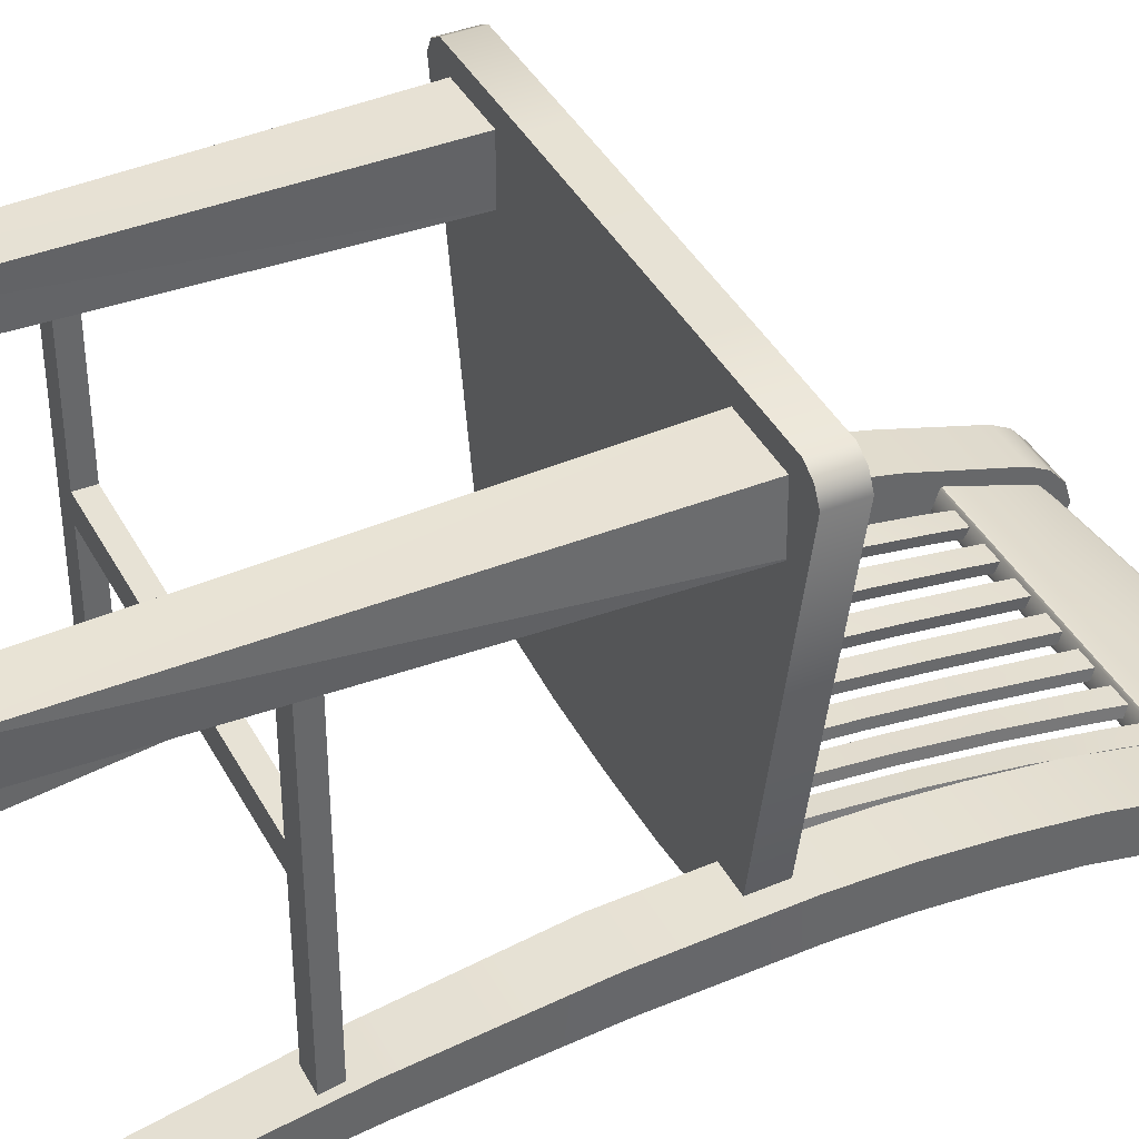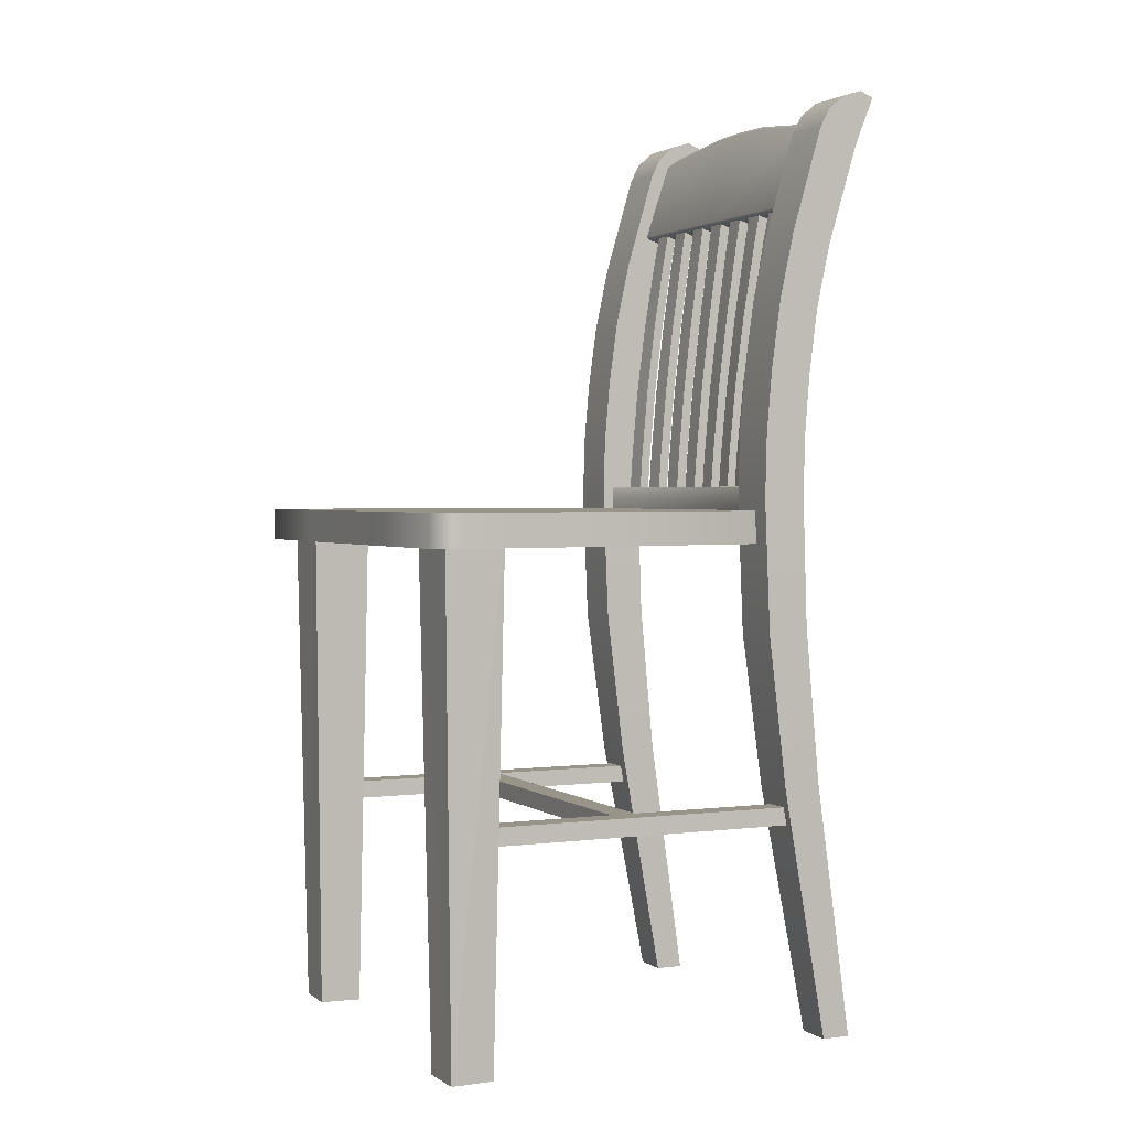
<metadata>
{"format":"obj","ext":"obj","renderer":"f3d","projection":"perspective","resolution":1024,"background":"white","views":[{"elev":40.1,"azim":64.0,"up":"+Z"},{"elev":1.9,"azim":65.0,"up":"+Y"}]}
</metadata>
<code>
o Nojka_LP4_Detached01
v 4.94 9.409 -5.432
v 4.94 10.48 -5.864
v 4.94 10.61 -5.546
v 4.94 10.47 -5.092
v 4.772 -10.61 -4.789
v 4.772 -10.61 -5.435
v 4.879 -4.813 -4.561
v 4.879 -4.929 -3.718
v 4.94 -1.335 -4.206
v 4.94 -1.481 -3.264
v 4.94 1.584 -4.111
v 4.94 1.531 -3.136
v 4.94 4.295 -4.255
v 4.94 4.41 -3.299
v 4.94 2.973 -3.173
v 4.94 2.942 -4.144
v 4.94 7.174 -4.755
v 4.94 7.427 -3.837
v 4.94 5.929 -3.508
v 4.94 5.745 -4.445
v 4.94 9.735 -4.514
v 4.94 10.14 -4.731
v 3.908 -10.61 -5.435
v 3.802 -4.813 -4.561
v 3.802 -4.929 -3.718
v 3.908 -10.61 -4.789
v 3.74 10.48 -5.864
v 3.74 10.61 -5.546
v 3.74 9.409 -5.432
v 3.74 10.47 -5.092
v 3.74 10.14 -4.731
v 3.74 9.735 -4.514
v 3.74 7.427 -3.837
v 3.74 7.174 -4.755
v 3.74 5.929 -3.508
v 3.74 4.295 -4.255
v 3.74 5.745 -4.445
v 3.74 4.41 -3.299
v 3.74 2.973 -3.173
v 3.74 1.584 -4.111
v 3.74 2.942 -4.144
v 3.74 -1.335 -4.206
v 3.74 1.531 -3.136
v 3.74 -1.481 -3.264
v -4.35 -10.59 4.308
v -3.288 -10.59 4.328
v -3.06 0.885 4.512
v -4.534 0.916 4.501
v -3.088 0.916 3.179
v -3.305 -10.62 3.362
v -4.318 -10.59 3.346
v -4.567 0.8855 3.179
v 4.968 -10.59 4.308
v 5.153 0.916 4.501
v 3.679 0.885 4.512
v 3.907 -10.59 4.328
v 3.706 0.916 3.179
v 5.186 0.8855 3.179
v 4.937 -10.59 3.346
v 3.924 -10.62 3.362
v -3.127 9.409 -5.432
v -3.127 10.48 -5.864
v -3.127 10.61 -5.546
v -3.127 10.47 -5.092
v -3.295 -10.61 -4.789
v -3.295 -10.61 -5.435
v -3.188 -4.813 -4.561
v -3.188 -4.929 -3.718
v -3.127 -1.335 -4.206
v -3.127 -1.481 -3.264
v -3.127 1.584 -4.111
v -3.127 1.531 -3.136
v -3.127 4.295 -4.255
v -3.127 4.41 -3.299
v -3.127 2.973 -3.173
v -3.127 2.942 -4.144
v -3.127 7.174 -4.755
v -3.127 7.427 -3.837
v -3.127 5.929 -3.508
v -3.127 5.745 -4.445
v -3.127 9.735 -4.514
v -3.127 10.14 -4.731
v -4.159 -10.61 -5.435
v -4.265 -4.813 -4.561
v -4.265 -4.929 -3.718
v -4.159 -10.61 -4.789
v -4.327 10.48 -5.864
v -4.327 10.61 -5.546
v -4.327 9.409 -5.432
v -4.327 10.47 -5.092
v -4.327 10.14 -4.731
v -4.327 9.735 -4.514
v -4.327 7.427 -3.837
v -4.327 7.174 -4.755
v -4.327 5.929 -3.508
v -4.327 4.295 -4.255
v -4.327 5.745 -4.445
v -4.327 4.41 -3.299
v -4.327 2.973 -3.173
v -4.327 1.584 -4.111
v -4.327 2.942 -4.144
v -4.327 -1.335 -4.206
v -4.327 1.531 -3.136
v -4.327 -1.481 -3.264
v -4.048 -5.734 -4.003
v -3.467 -5.734 -4.003
v -3.467 -5.734 3.827
v -4.048 -5.734 3.827
v -3.467 -5.33 -4.003
v -3.467 -5.331 3.827
v -4.048 -5.33 -4.003
v -4.048 -5.331 3.827
v 4.662 -5.734 -4.003
v 4.662 -5.734 3.827
v 4.081 -5.734 3.827
v 4.081 -5.734 -4.003
v 4.081 -5.331 3.827
v 4.081 -5.33 -4.003
v 4.662 -5.331 3.827
v 4.662 -5.33 -4.003
v -3.651 -5.734 0.1997
v -3.651 -5.734 -0.3818
v 4.179 -5.734 -0.3818
v 4.179 -5.734 0.1997
v -3.651 -5.33 -0.3818
v 4.179 -5.33 -0.3818
v -3.651 -5.33 0.1997
v 4.179 -5.33 0.1997
v -1.857 1.808 -3.585
v -0.4114 1.808 -3.683
v -0.427 1.808 -4.064
v -1.904 1.808 -3.963
v 1.037 1.808 -3.683
v 1.053 1.808 -4.064
v -3.306 1.806 -3.397
v -3.369 1.806 -3.775
v -3.371 1.788 -3.793
v -1.906 1.788 -3.983
v -1.906 1.226 -3.983
v -3.371 1.225 -3.793
v -1.854 1.226 -3.565
v -1.854 1.788 -3.565
v -3.303 1.788 -3.379
v -3.303 1.225 -3.379
v -0.4106 1.788 -3.663
v -0.4278 1.788 -4.084
v 1.053 1.788 -4.084
v -0.4278 1.226 -4.084
v -0.4106 1.226 -3.663
v 1.053 1.226 -4.084
v 2.483 1.808 -3.585
v 2.529 1.808 -3.963
v 3.932 1.806 -3.397
v 3.994 1.806 -3.775
v 2.532 1.226 -3.983
v 2.532 1.788 -3.983
v 3.997 1.788 -3.793
v 3.997 1.225 -3.793
v 3.929 1.788 -3.379
v 2.48 1.788 -3.565
v 2.48 1.226 -3.565
v 3.929 1.225 -3.379
v 1.036 1.788 -3.663
v 1.036 1.226 -3.663
v 0.2601 7.981 -4.758
v 0.2601 8.1 -4.402
v -3.686 8.1 -4.402
v -3.686 7.981 -4.758
v -0.8111 10.19 -5.563
v -2.742 9.951 -5.484
v -2.742 10.07 -5.121
v -0.8111 10.31 -5.2
v -3.686 9.879 -5.056
v -3.686 9.757 -5.419
v -3.686 8.02 -4.837
v 0.2601 8.02 -4.837
v -3.686 8.179 -4.363
v 0.2601 8.179 -4.363
v -2.716 10 -4.973
v -3.686 9.804 -4.907
v -0.8087 10.31 -5.107
v 0.26 10.34 -5.118
v 0.26 10.34 -5.211
v -2.736 10.07 -5.028
v -3.686 9.879 -4.963
v -0.8014 10.23 -5.051
v 0.26 10.27 -5.062
v -3.686 7.981 -4.807
v 0.2601 7.981 -4.807
v 0.26 10.22 -5.573
v -3.686 8.13 -4.363
v 0.2601 8.13 -4.363
v 4.254 8.1 -4.402
v 4.254 7.981 -4.758
v 1.379 10.19 -5.563
v 1.379 10.31 -5.2
v 3.31 10.07 -5.121
v 3.31 9.951 -5.484
v 4.254 9.879 -5.056
v 4.254 9.757 -5.419
v 4.254 8.02 -4.837
v 4.254 8.179 -4.363
v 4.254 9.804 -4.907
v 3.284 10 -4.973
v 1.376 10.31 -5.107
v 3.303 10.07 -5.028
v 4.254 9.879 -4.963
v 1.369 10.23 -5.051
v 4.254 7.981 -4.807
v 4.254 8.13 -4.363
v -2.992 0.5372 -4.179
v -3.439 0.5372 -4.051
v -3.439 1.269 -4.051
v -2.992 1.269 -4.179
v -3.67 0.5372 -3.843
v -3.802 0.5372 -3.533
v -3.802 1.269 -3.533
v -3.67 1.269 -3.843
v -5.295 0.5372 4.477
v -5.295 1.269 4.477
v -5.135 0.5372 4.786
v -5.135 1.269 4.786
v -4.833 0.5372 4.961
v -4.833 1.269 4.961
v -2.186 0.5372 4.979
v -2.186 1.269 4.979
v -1.342 0.5372 -4.342
v -1.342 1.269 -4.342
v 0.3068 1.269 -4.385
v 0.3068 0.5372 -4.385
v 0.3068 0.5372 4.979
v 0.3068 1.269 4.979
v 3.605 0.5372 -4.179
v 3.605 1.269 -4.179
v 4.053 1.269 -4.051
v 4.053 0.5372 -4.051
v 4.284 0.5372 -3.843
v 4.284 1.269 -3.843
v 4.415 1.269 -3.533
v 4.415 0.5372 -3.533
v 5.908 1.269 4.477
v 5.908 0.5372 4.477
v 5.749 1.269 4.786
v 5.749 0.5372 4.786
v 5.447 1.269 4.961
v 5.447 0.5372 4.961
v 2.799 1.269 4.979
v 2.799 0.5372 4.979
v 1.956 0.5372 -4.342
v 1.956 1.269 -4.342
v -2.122 5.803 -4.057
v -2.581 5.803 -4.02
v -2.55 4.184 -3.799
v -2.096 4.184 -3.845
v -2.122 4.157 -4.072
v -2.148 5.767 -4.284
v -2.581 4.157 -4.026
v -2.612 5.767 -4.246
v -2.528 2.558 -3.643
v -2.52 1.742 -3.59
v -2.071 1.742 -3.638
v -2.077 2.558 -3.691
v -2.156 7.411 -4.324
v -2.175 8.21 -4.478
v -2.645 8.21 -4.479
v -2.621 7.411 -4.308
v -2.098 1.73 -3.866
v -2.104 2.54 -3.919
v -2.201 8.16 -4.705
v -2.182 7.365 -4.551
v -2.552 1.73 -3.818
v -2.559 2.54 -3.87
v -2.652 7.365 -4.534
v -2.676 8.16 -4.705
v -1.236 5.803 -4.11
v -1.697 5.803 -4.086
v -1.675 4.184 -3.88
v -1.219 4.184 -3.911
v -1.236 4.157 -4.139
v -1.253 5.767 -4.338
v -1.697 4.157 -4.108
v -1.719 5.767 -4.313
v -1.66 2.558 -3.728
v -1.655 1.742 -3.675
v -1.204 1.742 -3.707
v -1.208 2.558 -3.76
v -1.258 7.411 -4.347
v -1.27 8.21 -4.477
v -1.741 8.21 -4.477
v -1.725 7.411 -4.337
v -1.221 1.73 -3.936
v -1.225 2.54 -3.989
v -1.287 8.16 -4.705
v -1.274 7.365 -4.575
v -1.677 1.73 -3.904
v -1.682 2.54 -3.957
v -1.746 7.365 -4.564
v -1.763 8.16 -4.705
v -0.3482 5.803 -4.14
v -0.8099 5.803 -4.127
v -0.7979 4.184 -3.932
v -0.3411 4.184 -3.947
v -0.3483 4.157 -4.176
v -0.3553 5.767 -4.368
v -0.8101 4.157 -4.161
v -0.8221 5.767 -4.356
v -0.7894 2.558 -3.782
v -0.7866 1.742 -3.729
v -0.3345 1.742 -3.745
v -0.3361 2.558 -3.798
v -0.3573 7.411 -4.36
v -0.3627 8.21 -4.476
v -0.8347 8.21 -4.477
v -0.8255 7.411 -4.355
v -0.3417 1.73 -3.975
v -0.3433 2.54 -4.028
v -0.3698 8.16 -4.705
v -0.3644 7.365 -4.588
v -0.7989 1.73 -3.959
v -0.8017 2.54 -4.012
v -0.8376 7.365 -4.583
v -0.8467 8.16 -4.705
v 0.5407 5.803 -4.146
v 0.07856 5.803 -4.146
v 0.08106 4.184 -3.955
v 0.5382 4.184 -3.955
v 0.5407 4.157 -4.183
v 0.5432 5.767 -4.374
v 0.07856 4.157 -4.183
v 0.07606 5.767 -4.374
v 0.08276 2.558 -3.806
v 0.08335 1.742 -3.753
v 0.5359 1.742 -3.753
v 0.5365 2.558 -3.806
v 0.5439 7.411 -4.363
v 0.5458 8.21 -4.476
v 0.07346 8.21 -4.476
v 0.07536 7.411 -4.363
v 0.5384 1.73 -3.982
v 0.539 2.54 -4.035
v 0.5483 8.16 -4.705
v 0.5464 7.365 -4.591
v 0.08085 1.73 -3.982
v 0.08026 2.54 -4.035
v 0.07286 7.365 -4.591
v 0.07096 8.16 -4.705
v 1.429 5.803 -4.127
v 0.9675 5.803 -4.14
v 0.9604 4.184 -3.947
v 1.417 4.184 -3.932
v 1.429 4.157 -4.161
v 1.441 5.767 -4.356
v 0.9676 4.157 -4.176
v 0.9746 5.767 -4.368
v 0.9554 2.558 -3.798
v 0.9538 1.742 -3.745
v 1.406 1.742 -3.729
v 1.409 2.558 -3.782
v 1.445 7.411 -4.355
v 1.454 8.21 -4.477
v 0.982 8.21 -4.476
v 0.9767 7.411 -4.36
v 1.418 1.73 -3.959
v 1.421 2.54 -4.012
v 1.466 8.16 -4.705
v 1.457 7.365 -4.583
v 0.961 1.73 -3.975
v 0.9626 2.54 -4.028
v 0.9837 7.365 -4.588
v 0.9891 8.16 -4.705
v 2.316 5.803 -4.086
v 1.855 5.803 -4.11
v 1.839 4.184 -3.911
v 2.294 4.184 -3.88
v 2.316 4.157 -4.108
v 2.338 5.767 -4.313
v 1.856 4.157 -4.139
v 1.872 5.767 -4.338
v 1.827 2.558 -3.76
v 1.823 1.742 -3.707
v 2.274 1.742 -3.675
v 2.279 2.558 -3.728
v 2.344 7.411 -4.337
v 2.36 8.21 -4.477
v 1.889 8.21 -4.477
v 1.877 7.411 -4.347
v 2.296 1.73 -3.904
v 2.301 2.54 -3.957
v 2.382 8.16 -4.705
v 2.366 7.365 -4.564
v 1.84 1.73 -3.936
v 1.844 2.54 -3.989
v 1.894 7.365 -4.575
v 1.906 8.16 -4.705
v 3.2 5.803 -4.02
v 2.741 5.803 -4.057
v 2.715 4.184 -3.845
v 3.169 4.184 -3.799
v 3.2 4.157 -4.026
v 3.231 5.767 -4.246
v 2.741 4.157 -4.072
v 2.767 5.767 -4.284
v 2.696 2.558 -3.691
v 2.69 1.742 -3.638
v 3.14 1.742 -3.59
v 3.147 2.558 -3.643
v 3.24 7.411 -4.308
v 3.264 8.21 -4.479
v 2.795 8.21 -4.478
v 2.775 7.411 -4.324
v 3.171 1.73 -3.818
v 3.179 2.54 -3.87
v 3.295 8.16 -4.705
v 3.271 7.365 -4.534
v 2.717 1.73 -3.866
v 2.723 2.54 -3.919
v 2.801 7.365 -4.551
v 2.821 8.16 -4.705
f 45 47 48
f 49 51 52
f 45 52 51
f 49 46 50
f 53 55 56
f 57 59 60
f 53 58 54
f 56 57 60
f 228 232 229
f 228 214 226
f 250 232 247
f 250 247 234
f 239 235 247
f 247 241 239
f 245 241 247
f 247 235 234
f 214 213 226
f 217 220 226
f 213 217 226
f 220 224 226
f 227 231 225
f 227 225 211
f 249 231 230
f 249 233 248
f 240 236 237
f 248 240 242
f 246 242 244
f 248 233 236
f 211 225 212
f 216 225 219
f 212 216 215
f 219 223 221
f 45 46 47
f 49 50 51
f 45 48 52
f 49 47 46
f 53 54 55
f 57 58 59
f 53 59 58
f 56 55 57
f 228 226 232
f 250 229 232
f 239 238 235
f 245 243 241
f 213 218 217
f 220 222 224
f 227 230 231
f 249 248 231
f 240 248 236
f 246 248 242
f 212 225 216
f 219 225 223
f 1 3 4
f 5 7 8
f 7 10 8
f 9 12 10
f 14 16 13
f 17 19 20
f 1 18 17
f 1 22 21
f 6 24 7
f 25 5 8
f 27 3 2
f 29 2 1
f 28 4 3
f 30 22 4
f 31 21 22
f 32 18 21
f 34 1 17
f 18 35 19
f 13 37 20
f 14 39 15
f 11 41 16
f 42 11 9
f 43 10 12
f 24 9 7
f 44 8 10
f 29 28 27
f 26 24 23
f 24 44 42
f 42 43 40
f 41 38 36
f 34 35 33
f 29 33 32
f 29 31 30
f 20 14 13
f 19 38 14
f 20 34 17
f 37 38 35
f 11 15 12
f 15 43 12
f 16 36 13
f 39 40 43
f 61 63 64
f 65 67 68
f 67 70 68
f 69 72 70
f 74 76 73
f 77 79 80
f 61 78 77
f 61 82 81
f 66 84 67
f 85 65 68
f 87 63 62
f 89 62 61
f 88 64 63
f 90 82 64
f 91 81 82
f 92 78 81
f 94 61 77
f 78 95 79
f 73 97 80
f 74 99 75
f 71 101 76
f 102 71 69
f 103 70 72
f 84 69 67
f 104 68 70
f 89 88 87
f 86 84 83
f 84 104 102
f 102 103 100
f 101 98 96
f 94 95 93
f 89 93 92
f 89 91 90
f 80 74 73
f 79 98 74
f 80 94 77
f 97 98 95
f 71 75 72
f 75 103 72
f 76 96 73
f 99 100 103
f 106 108 105
f 109 107 106
f 111 110 109
f 105 112 111
f 114 116 113
f 115 118 116
f 117 120 118
f 119 113 120
f 122 124 121
f 125 123 122
f 127 126 125
f 121 128 127
f 129 131 132
f 130 134 131
f 135 132 136
f 137 139 140
f 141 143 144
f 143 129 135
f 138 136 132
f 142 130 129
f 146 132 131
f 146 134 147
f 139 146 148
f 142 149 145
f 148 147 150
f 151 134 133
f 152 153 154
f 155 157 158
f 159 161 162
f 159 151 160
f 154 156 152
f 133 160 151
f 152 147 134
f 145 133 130
f 156 150 147
f 160 164 161
f 163 149 164
f 166 168 165
f 169 171 172
f 171 174 173
f 175 170 176
f 177 179 180
f 181 183 172
f 184 172 171
f 173 184 171
f 186 182 181
f 179 181 184
f 185 179 184
f 188 165 168
f 175 189 188
f 169 183 190
f 167 192 191
f 191 178 177
f 166 194 193
f 195 197 198
f 200 197 199
f 201 198 200
f 202 204 178
f 183 205 196
f 196 206 197
f 199 206 207
f 182 208 205
f 205 204 206
f 207 204 203
f 165 209 194
f 189 201 209
f 183 195 190
f 193 192 166
f 210 178 192
f 178 186 179
f 208 178 204
f 176 195 198
f 169 176 170
f 212 214 211
f 216 218 215
f 219 217 216
f 221 220 219
f 223 222 221
f 225 224 223
f 228 230 227
f 232 225 231
f 214 227 211
f 212 218 213
f 234 236 233
f 237 239 240
f 239 242 240
f 241 244 242
f 244 245 246
f 245 248 246
f 230 250 249
f 248 232 231
f 249 234 233
f 236 238 237
f 251 253 254
f 254 256 251
f 256 257 258
f 257 252 258
f 260 262 259
f 254 259 262
f 264 266 263
f 252 263 266
f 261 268 262
f 262 255 254
f 269 263 270
f 270 251 256
f 268 271 272
f 255 272 257
f 273 269 270
f 258 270 256
f 271 259 272
f 272 253 257
f 265 273 266
f 266 258 252
f 275 277 278
f 278 280 275
f 280 281 282
f 277 282 281
f 284 286 283
f 278 283 286
f 288 290 287
f 276 287 290
f 285 292 286
f 286 279 278
f 293 287 294
f 294 275 280
f 292 295 296
f 279 296 281
f 297 293 294
f 282 294 280
f 284 296 295
f 283 281 296
f 298 290 289
f 297 276 290
f 299 301 302
f 302 304 299
f 304 305 306
f 301 306 305
f 308 310 307
f 302 307 310
f 312 314 311
f 300 311 314
f 309 316 310
f 310 303 302
f 317 311 318
f 318 299 304
f 316 319 320
f 303 320 305
f 321 317 318
f 306 318 304
f 308 320 319
f 307 305 320
f 322 314 313
f 321 300 314
f 324 326 323
f 326 328 323
f 327 330 328
f 325 330 329
f 332 334 331
f 326 331 334
f 336 338 335
f 323 338 324
f 333 340 334
f 334 327 326
f 341 335 342
f 342 323 328
f 339 344 340
f 340 329 327
f 345 341 342
f 345 328 330
f 332 344 343
f 331 329 344
f 346 338 337
f 345 324 338
f 348 350 347
f 350 352 347
f 351 354 352
f 349 354 353
f 355 357 358
f 349 358 350
f 359 361 362
f 347 362 348
f 357 364 358
f 358 351 350
f 365 359 366
f 366 347 352
f 363 368 364
f 364 353 351
f 370 366 369
f 369 352 354
f 356 368 367
f 355 353 368
f 370 362 361
f 369 348 362
f 372 374 371
f 374 376 371
f 375 378 376
f 373 378 377
f 379 381 382
f 373 382 374
f 383 385 386
f 371 386 372
f 381 388 382
f 382 375 374
f 389 383 390
f 390 371 376
f 387 392 388
f 388 377 375
f 394 390 393
f 393 376 378
f 380 392 391
f 379 377 392
f 394 386 385
f 393 372 386
f 396 398 395
f 399 395 398
f 399 402 400
f 397 402 401
f 403 405 406
f 397 406 398
f 407 409 410
f 395 410 396
f 405 412 406
f 412 398 406
f 408 414 413
f 407 400 414
f 411 416 412
f 412 401 399
f 418 414 417
f 417 400 402
f 415 403 416
f 403 401 416
f 418 410 409
f 417 396 410
f 1 2 3
f 5 6 7
f 7 9 10
f 9 11 12
f 14 15 16
f 17 18 19
f 1 21 18
f 1 4 22
f 6 23 24
f 25 26 5
f 27 28 3
f 29 27 2
f 28 30 4
f 30 31 22
f 31 32 21
f 32 33 18
f 34 29 1
f 18 33 35
f 13 36 37
f 14 38 39
f 11 40 41
f 42 40 11
f 43 44 10
f 24 42 9
f 44 25 8
f 29 30 28
f 26 25 24
f 24 25 44
f 42 44 43
f 41 39 38
f 34 37 35
f 29 34 33
f 29 32 31
f 20 19 14
f 19 35 38
f 20 37 34
f 37 36 38
f 11 16 15
f 15 39 43
f 16 41 36
f 39 41 40
f 61 62 63
f 65 66 67
f 67 69 70
f 69 71 72
f 74 75 76
f 77 78 79
f 61 81 78
f 61 64 82
f 66 83 84
f 85 86 65
f 87 88 63
f 89 87 62
f 88 90 64
f 90 91 82
f 91 92 81
f 92 93 78
f 94 89 61
f 78 93 95
f 73 96 97
f 74 98 99
f 71 100 101
f 102 100 71
f 103 104 70
f 84 102 69
f 104 85 68
f 89 90 88
f 86 85 84
f 84 85 104
f 102 104 103
f 101 99 98
f 94 97 95
f 89 94 93
f 89 92 91
f 80 79 74
f 79 95 98
f 80 97 94
f 97 96 98
f 71 76 75
f 75 99 103
f 76 101 96
f 99 101 100
f 106 107 108
f 109 110 107
f 111 112 110
f 105 108 112
f 114 115 116
f 115 117 118
f 117 119 120
f 119 114 113
f 122 123 124
f 125 126 123
f 127 128 126
f 121 124 128
f 129 130 131
f 130 133 134
f 135 129 132
f 137 138 139
f 141 142 143
f 143 142 129
f 138 137 136
f 142 145 130
f 146 138 132
f 146 131 134
f 139 138 146
f 142 141 149
f 148 146 147
f 151 152 134
f 152 151 153
f 155 156 157
f 159 160 161
f 159 153 151
f 154 157 156
f 133 163 160
f 152 156 147
f 145 163 133
f 156 155 150
f 160 163 164
f 163 145 149
f 166 167 168
f 169 170 171
f 171 170 174
f 175 174 170
f 177 178 179
f 181 182 183
f 184 181 172
f 173 185 184
f 186 187 182
f 179 186 181
f 185 180 179
f 188 189 165
f 175 176 189
f 169 172 183
f 167 166 192
f 191 192 178
f 166 165 194
f 195 196 197
f 200 198 197
f 201 176 198
f 202 203 204
f 183 182 205
f 196 205 206
f 199 197 206
f 182 187 208
f 205 208 204
f 207 206 204
f 165 189 209
f 189 176 201
f 183 196 195
f 193 210 192
f 210 202 178
f 178 187 186
f 208 187 178
f 176 190 195
f 169 190 176
f 212 213 214
f 216 217 218
f 219 220 217
f 221 222 220
f 223 224 222
f 225 226 224
f 228 229 230
f 232 226 225
f 214 228 227
f 212 215 218
f 234 235 236
f 237 238 239
f 239 241 242
f 241 243 244
f 244 243 245
f 245 247 248
f 230 229 250
f 248 247 232
f 249 250 234
f 236 235 238
f 251 252 253
f 254 255 256
f 256 255 257
f 257 253 252
f 260 261 262
f 254 253 259
f 264 265 266
f 252 251 263
f 261 267 268
f 262 268 255
f 269 264 263
f 270 263 251
f 268 267 271
f 255 268 272
f 273 274 269
f 258 273 270
f 271 260 259
f 272 259 253
f 265 274 273
f 266 273 258
f 275 276 277
f 278 279 280
f 280 279 281
f 277 276 282
f 284 285 286
f 278 277 283
f 288 289 290
f 276 275 287
f 285 291 292
f 286 292 279
f 293 288 287
f 294 287 275
f 292 291 295
f 279 292 296
f 297 298 293
f 282 297 294
f 284 283 296
f 283 277 281
f 298 297 290
f 297 282 276
f 299 300 301
f 302 303 304
f 304 303 305
f 301 300 306
f 308 309 310
f 302 301 307
f 312 313 314
f 300 299 311
f 309 315 316
f 310 316 303
f 317 312 311
f 318 311 299
f 316 315 319
f 303 316 320
f 321 322 317
f 306 321 318
f 308 307 320
f 307 301 305
f 322 321 314
f 321 306 300
f 324 325 326
f 326 327 328
f 327 329 330
f 325 324 330
f 332 333 334
f 326 325 331
f 336 337 338
f 323 335 338
f 333 339 340
f 334 340 327
f 341 336 335
f 342 335 323
f 339 343 344
f 340 344 329
f 345 346 341
f 345 342 328
f 332 331 344
f 331 325 329
f 346 345 338
f 345 330 324
f 348 349 350
f 350 351 352
f 351 353 354
f 349 348 354
f 355 356 357
f 349 355 358
f 359 360 361
f 347 359 362
f 357 363 364
f 358 364 351
f 365 360 359
f 366 359 347
f 363 367 368
f 364 368 353
f 370 365 366
f 369 366 352
f 356 355 368
f 355 349 353
f 370 369 362
f 369 354 348
f 372 373 374
f 374 375 376
f 375 377 378
f 373 372 378
f 379 380 381
f 373 379 382
f 383 384 385
f 371 383 386
f 381 387 388
f 382 388 375
f 389 384 383
f 390 383 371
f 387 391 392
f 388 392 377
f 394 389 390
f 393 390 376
f 380 379 392
f 379 373 377
f 394 393 386
f 393 378 372
f 396 397 398
f 399 400 395
f 399 401 402
f 397 396 402
f 403 404 405
f 397 403 406
f 407 408 409
f 395 407 410
f 405 411 412
f 412 399 398
f 408 407 414
f 407 395 400
f 411 415 416
f 412 416 401
f 418 413 414
f 417 414 400
f 415 404 403
f 403 397 401
f 418 417 410
f 417 402 396

</code>
